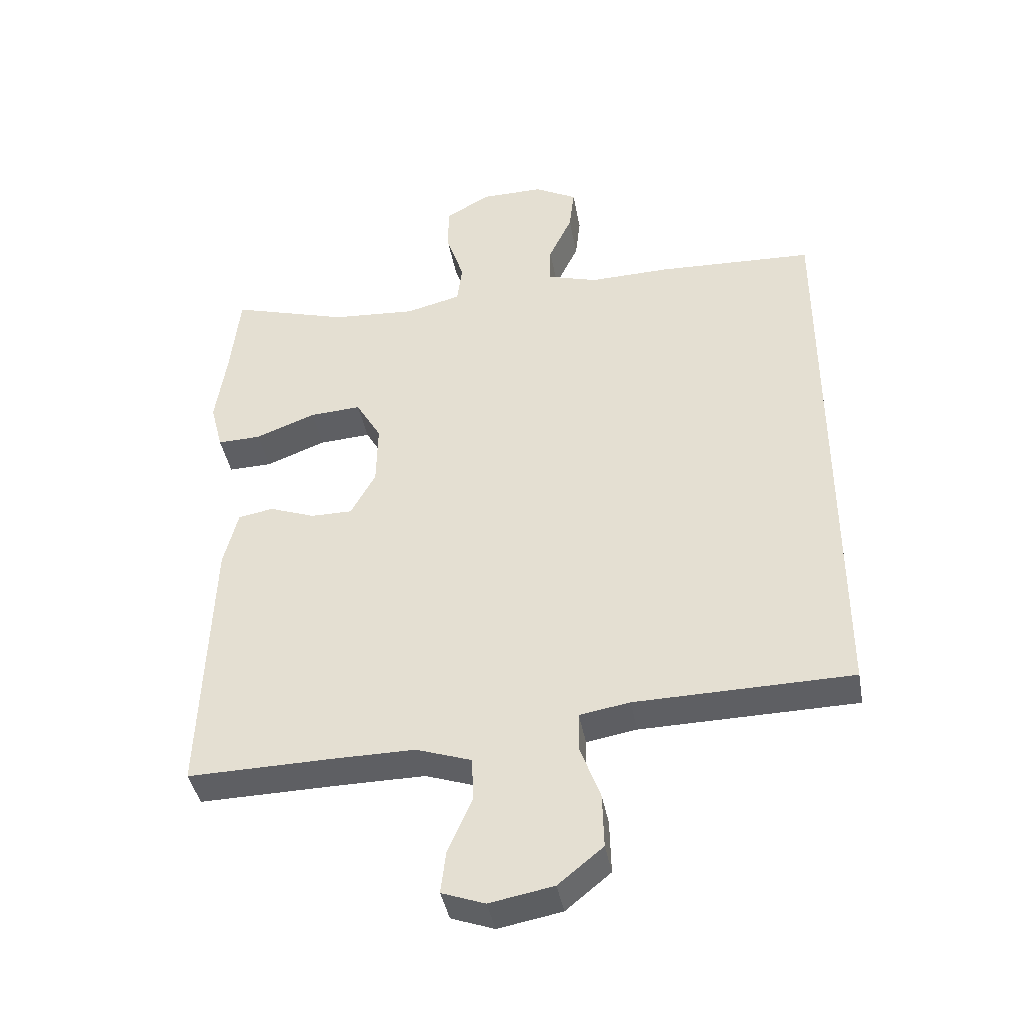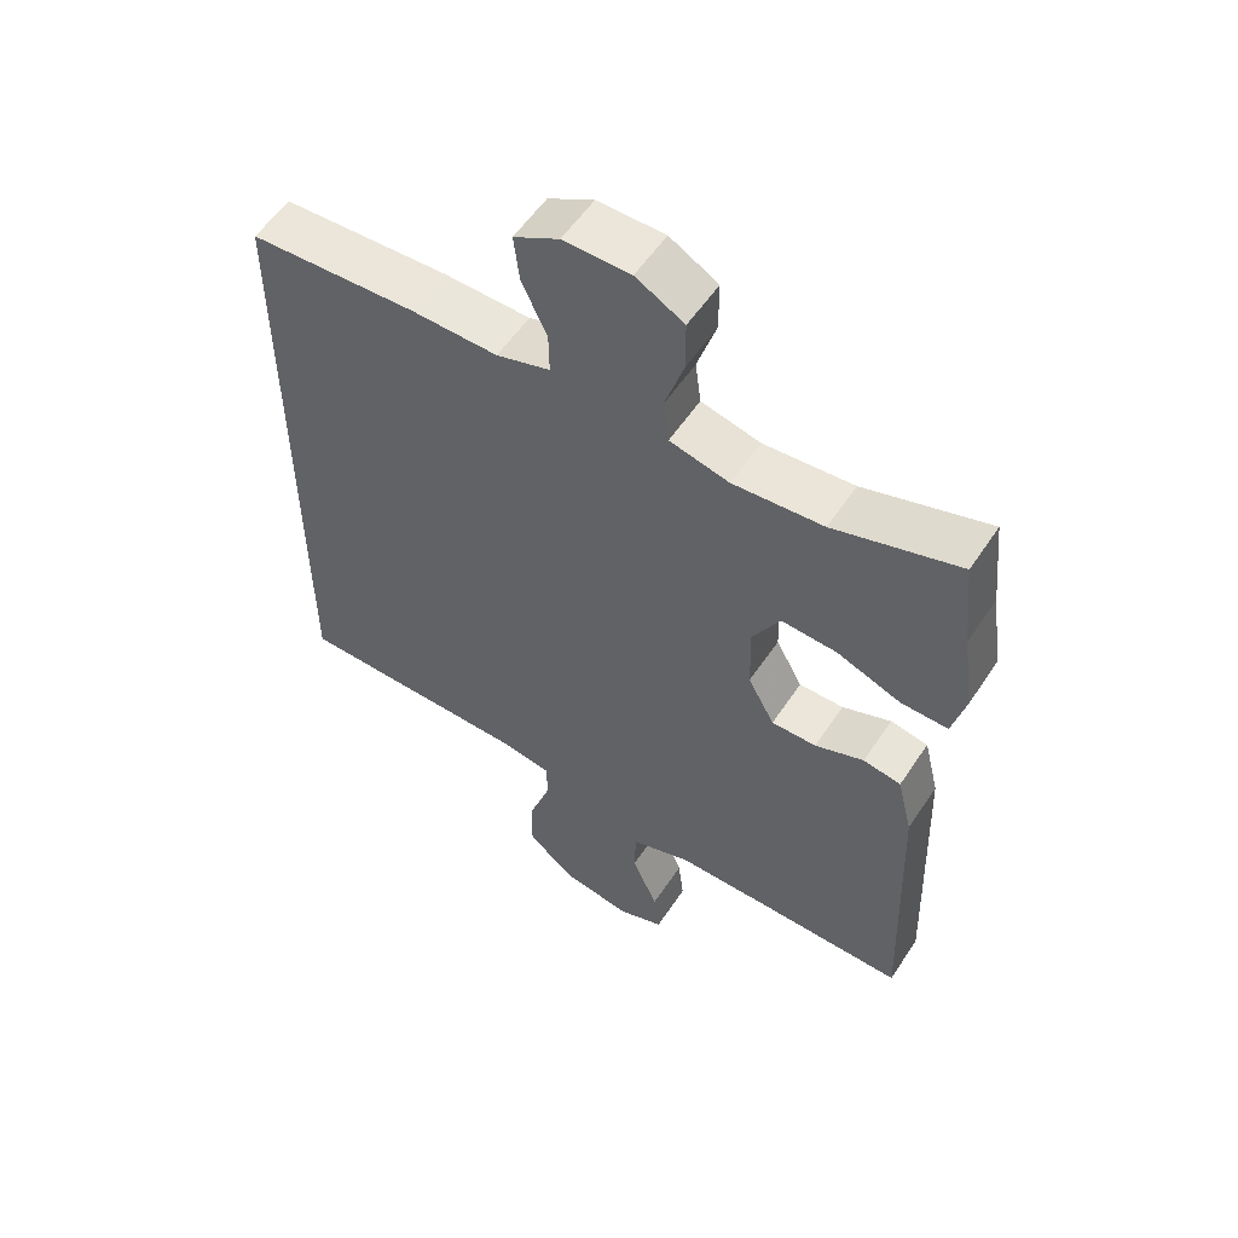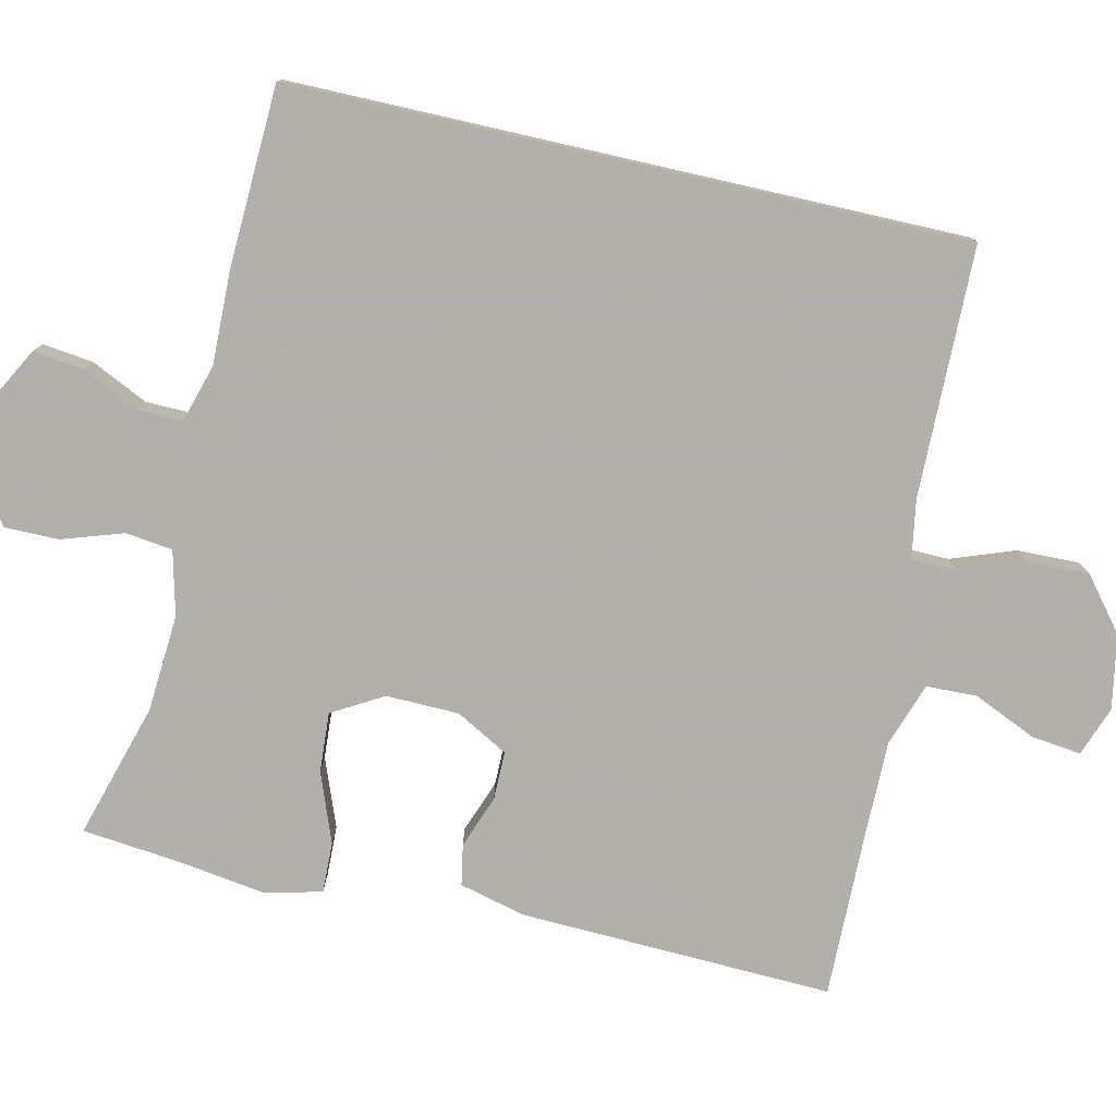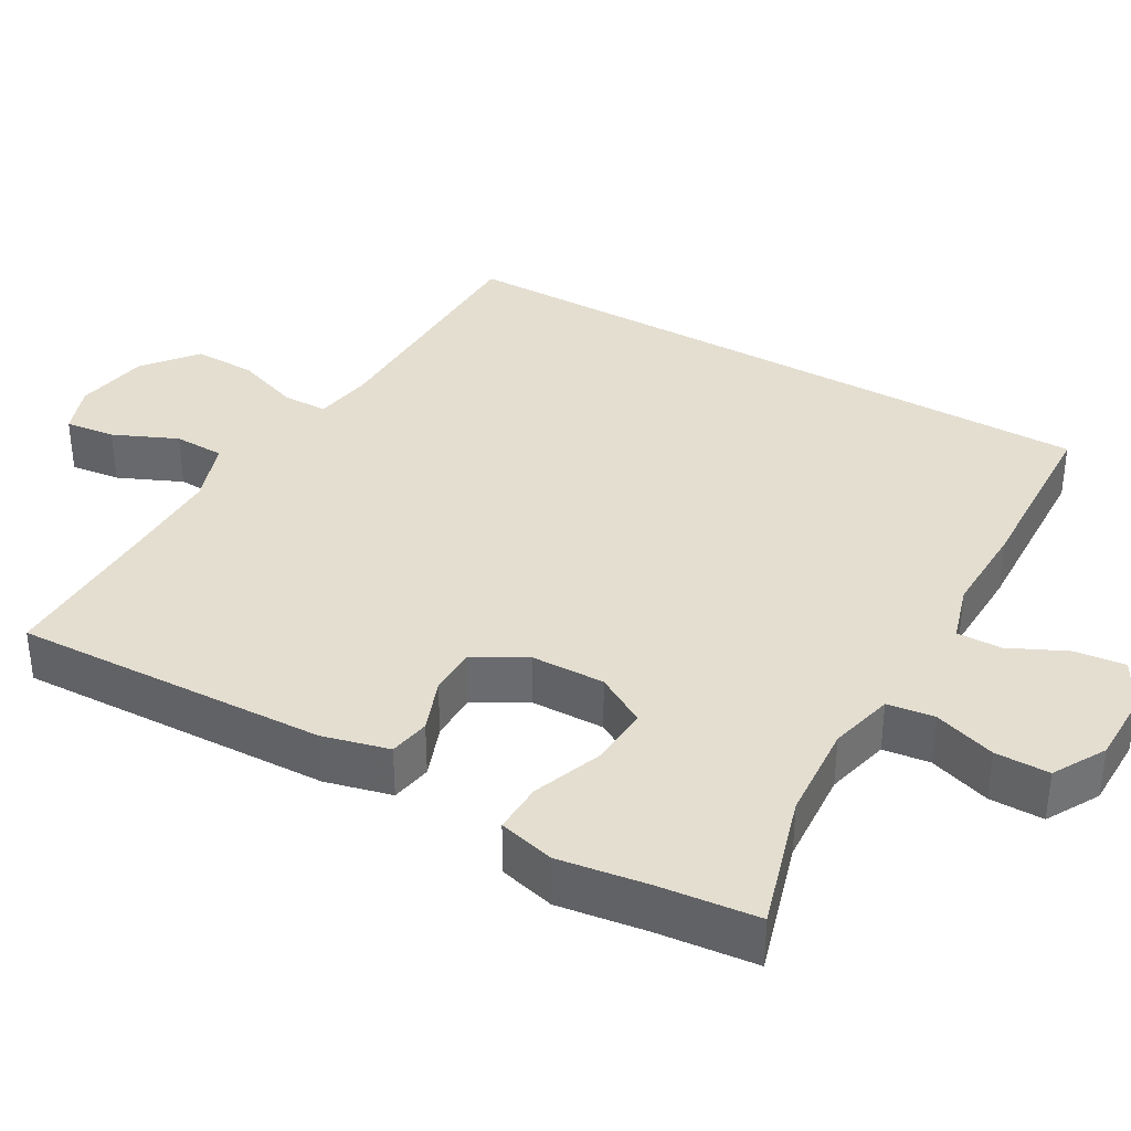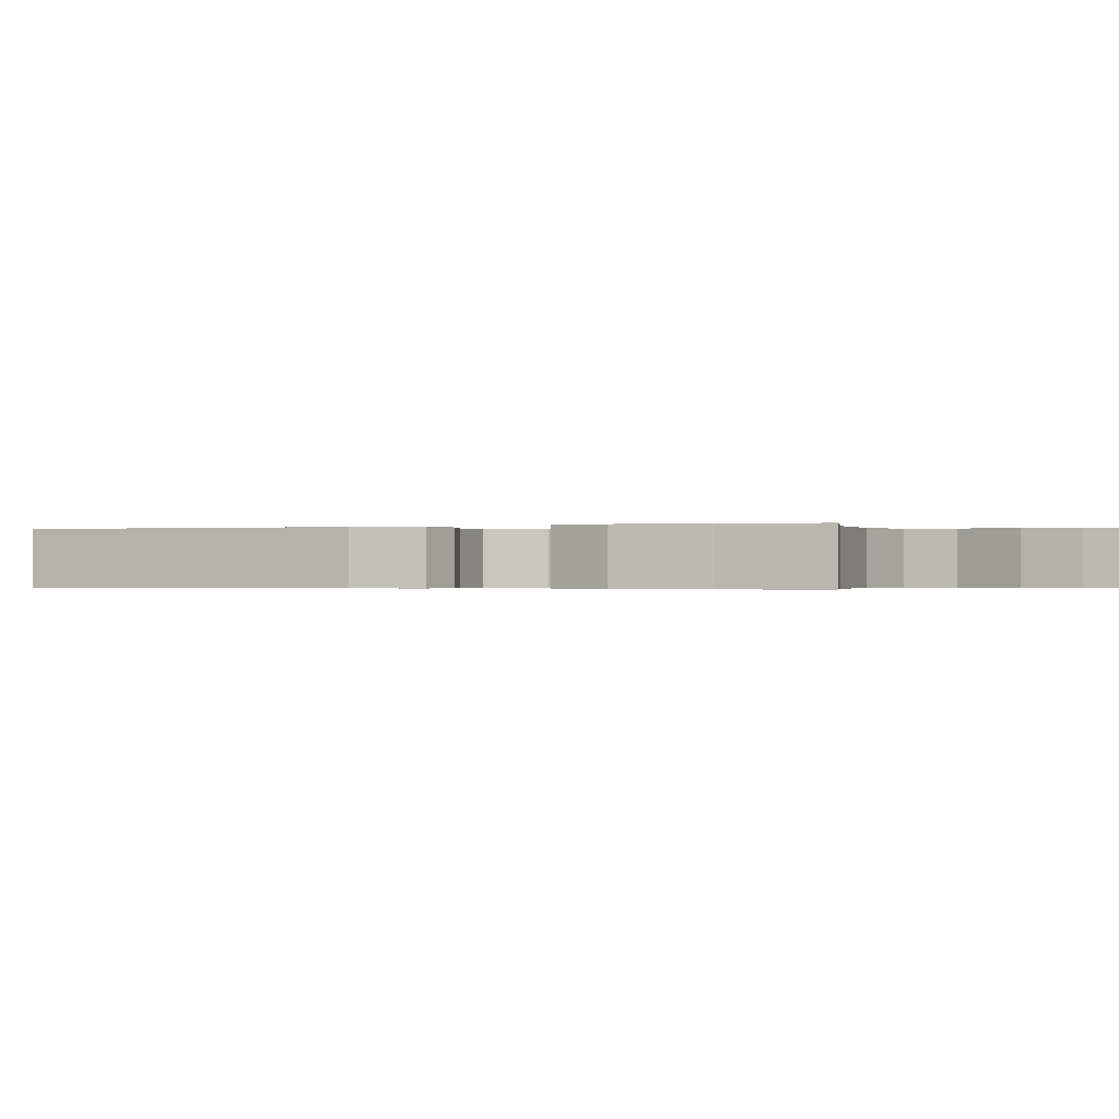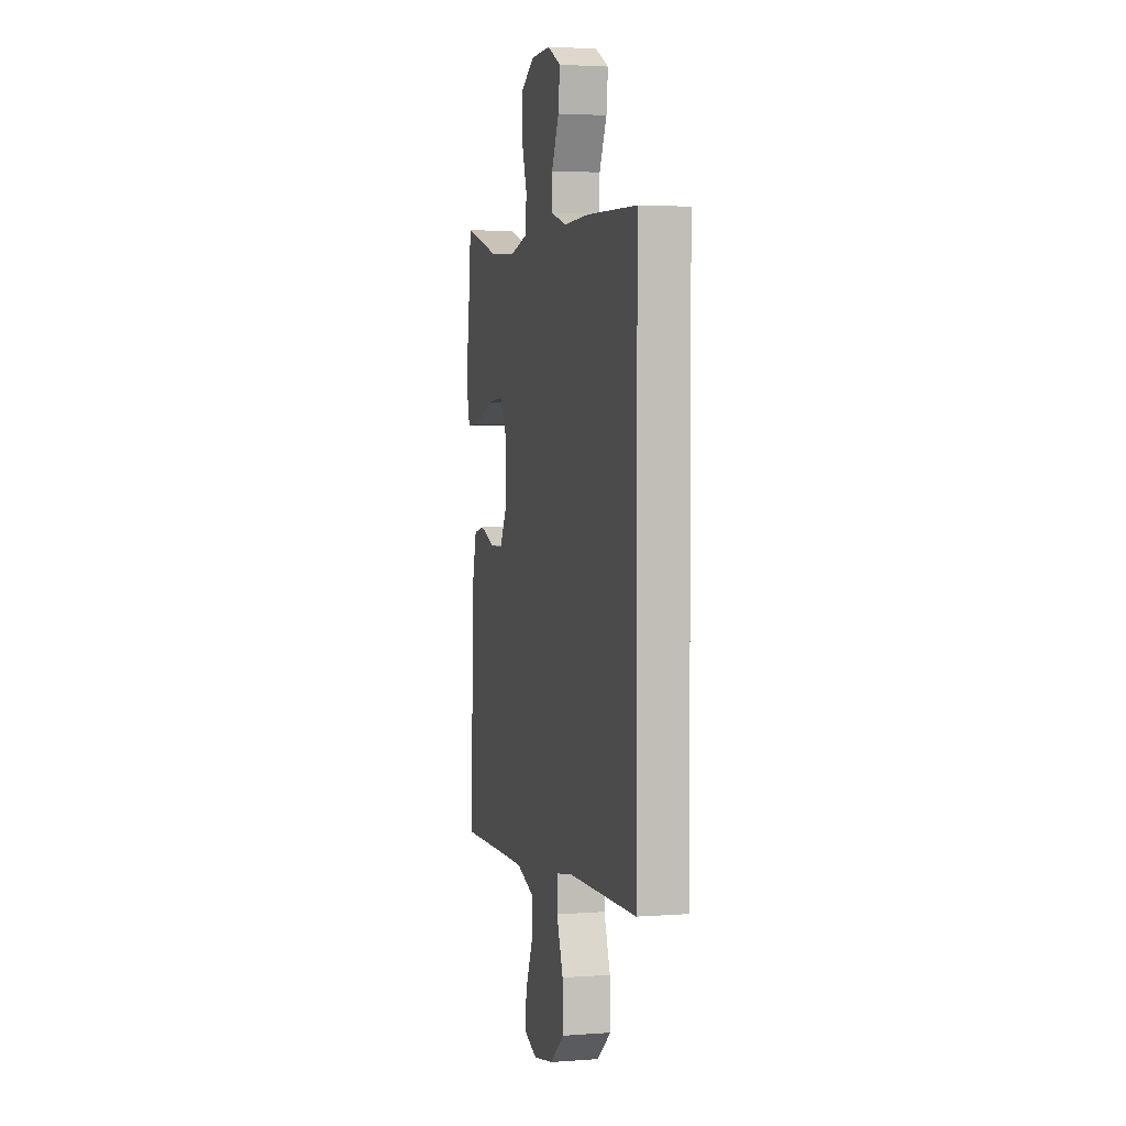
<metadata>
{"format":"obj","ext":"obj","renderer":"f3d","projection":"perspective","resolution":1024,"background":"white","views":[{"elev":-40.9,"azim":10.3,"up":"+Z"},{"elev":55.6,"azim":-147.0,"up":"+Z"},{"elev":-78.4,"azim":77.2,"up":"+Y"},{"elev":36.5,"azim":-60.2,"up":"+Y"},{"elev":-0.3,"azim":-66.8,"up":"+Y"},{"elev":3.1,"azim":75.8,"up":"+Z"}]}
</metadata>
<code>
v 0.5 0.07 0.448
v 0.5 0.07 -0.445
v 0.167 0.07 -0.451
v 0.09 0.07 -0.464
v 0.089 0.07 -0.523
v 0.12 0.07 -0.608
v 0.122 0.07 -0.691
v 0.053 0.07 -0.747
v -0.045 0.07 -0.765
v -0.111 0.07 -0.741
v -0.103 0.07 -0.675
v -0.066 0.07 -0.591
v -0.068 0.07 -0.524
v -0.153 0.07 -0.495
v -0.286 0.07 -0.496
v -0.5 0.07 -0.5
v -0.485 0.07 -0.085
v -0.463 0.07 0.003
v -0.409 0.07 0.013
v -0.339 0.07 -0.013
v -0.275 0.07 -0.013
v -0.237 0.07 0.056
v -0.235 0.07 0.153
v -0.274 0.07 0.22
v -0.353 0.07 0.215
v -0.445 0.07 0.18
v -0.512 0.07 0.178
v -0.531 0.07 0.252
v -0.514 0.07 0.368
v -0.5 0.07 0.5
v -0.321 0.07 0.447
v -0.192 0.07 0.438
v -0.107 0.07 0.459
v -0.099 0.07 0.521
v -0.126 0.07 0.603
v -0.126 0.07 0.675
v -0.057 0.07 0.714
v 0.039 0.07 0.715
v 0.104 0.07 0.68
v 0.096 0.07 0.613
v 0.06 0.07 0.537
v 0.059 0.07 0.478
v 0.136 0.07 0.455
v 0.259 0.07 0.458
v 0.5 0 0.448
v 0.5 0 -0.445
v 0.167 0 -0.451
v 0.09 0 -0.464
v 0.089 0 -0.523
v 0.12 0 -0.608
v 0.122 0 -0.691
v 0.053 0 -0.747
v -0.045 0 -0.765
v -0.111 0 -0.741
v -0.103 0 -0.675
v -0.066 0 -0.591
v -0.068 0 -0.524
v -0.153 0 -0.495
v -0.286 0 -0.496
v -0.5 0 -0.5
v -0.485 0 -0.085
v -0.463 0 0.003
v -0.409 0 0.013
v -0.339 0 -0.013
v -0.275 0 -0.013
v -0.237 0 0.056
v -0.235 0 0.153
v -0.274 0 0.22
v -0.353 0 0.215
v -0.445 0 0.18
v -0.512 0 0.178
v -0.531 0 0.252
v -0.514 0 0.368
v -0.5 0 0.5
v -0.321 0 0.447
v -0.192 0 0.438
v -0.107 0 0.459
v -0.099 0 0.521
v -0.126 0 0.603
v -0.126 0 0.675
v -0.057 0 0.714
v 0.039 0 0.715
v 0.104 0 0.68
v 0.096 0 0.613
v 0.06 0 0.537
v 0.059 0 0.478
v 0.136 0 0.455
v 0.259 0 0.458
f 43 44 1 2
f 42 43 2 3
f 38 39 40 41
f 38 41 42
f 37 38 42
f 34 35 36 37
f 33 34 37 42
f 32 33 42 3
f 29 30 31
f 25 26 27 28
f 24 25 28 29
f 17 18 19 20
f 15 16 17 20
f 14 15 20 21
f 13 14 21 22
f 9 10 11 12
f 9 12 13
f 8 9 13
f 5 6 7 8
f 4 5 8 13
f 31 32 3 4
f 24 29 31
f 23 24 31
f 23 31 4
f 4 13 22 23
f 46 45 88 87
f 47 46 87 86
f 85 84 83 82
f 86 85 82
f 86 82 81
f 81 80 79 78
f 86 81 78 77
f 47 86 77 76
f 75 74 73
f 72 71 70 69
f 73 72 69 68
f 64 63 62 61
f 64 61 60 59
f 65 64 59 58
f 66 65 58 57
f 56 55 54 53
f 57 56 53
f 57 53 52
f 52 51 50 49
f 57 52 49 48
f 48 47 76 75
f 75 73 68
f 75 68 67
f 48 75 67
f 67 66 57 48
f 1 45 46 2
f 2 46 47 3
f 3 47 48 4
f 4 48 49 5
f 5 49 50 6
f 6 50 51 7
f 7 51 52 8
f 8 52 53 9
f 9 53 54 10
f 10 54 55 11
f 11 55 56 12
f 12 56 57 13
f 13 57 58 14
f 14 58 59 15
f 15 59 60 16
f 16 60 61 17
f 17 61 62 18
f 18 62 63 19
f 19 63 64 20
f 20 64 65 21
f 21 65 66 22
f 22 66 67 23
f 23 67 68 24
f 24 68 69 25
f 25 69 70 26
f 26 70 71 27
f 27 71 72 28
f 28 72 73 29
f 29 73 74 30
f 30 74 75 31
f 31 75 76 32
f 32 76 77 33
f 33 77 78 34
f 34 78 79 35
f 35 79 80 36
f 36 80 81 37
f 37 81 82 38
f 38 82 83 39
f 39 83 84 40
f 40 84 85 41
f 41 85 86 42
f 42 86 87 43
f 43 87 88 44
f 44 88 45 1

</code>
